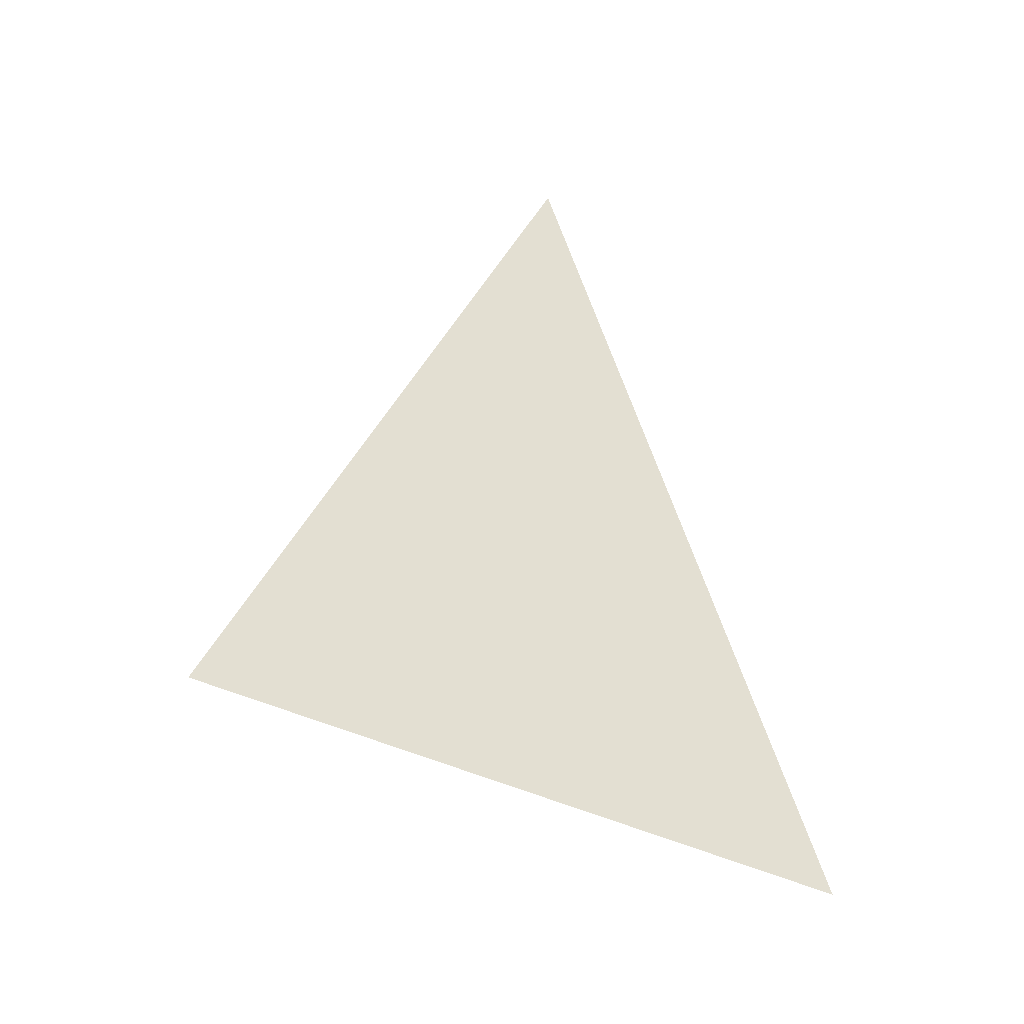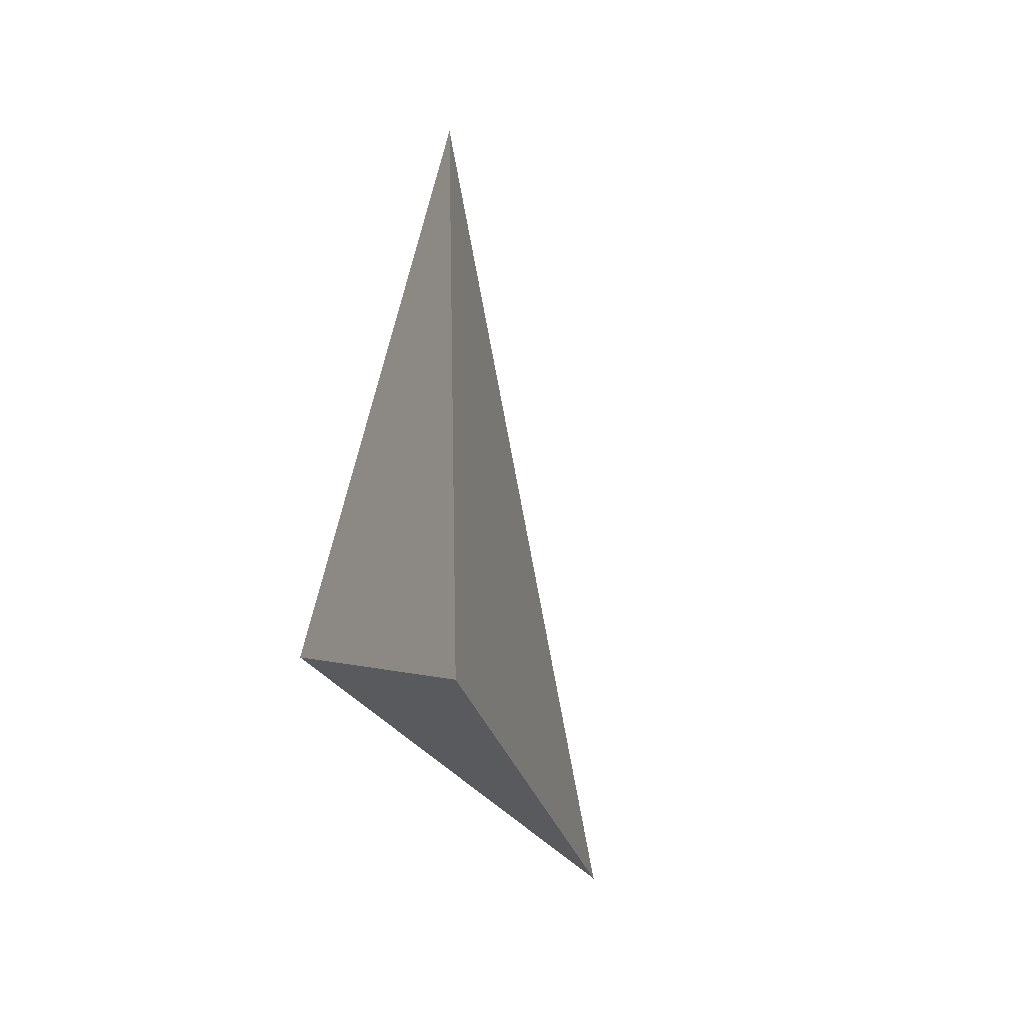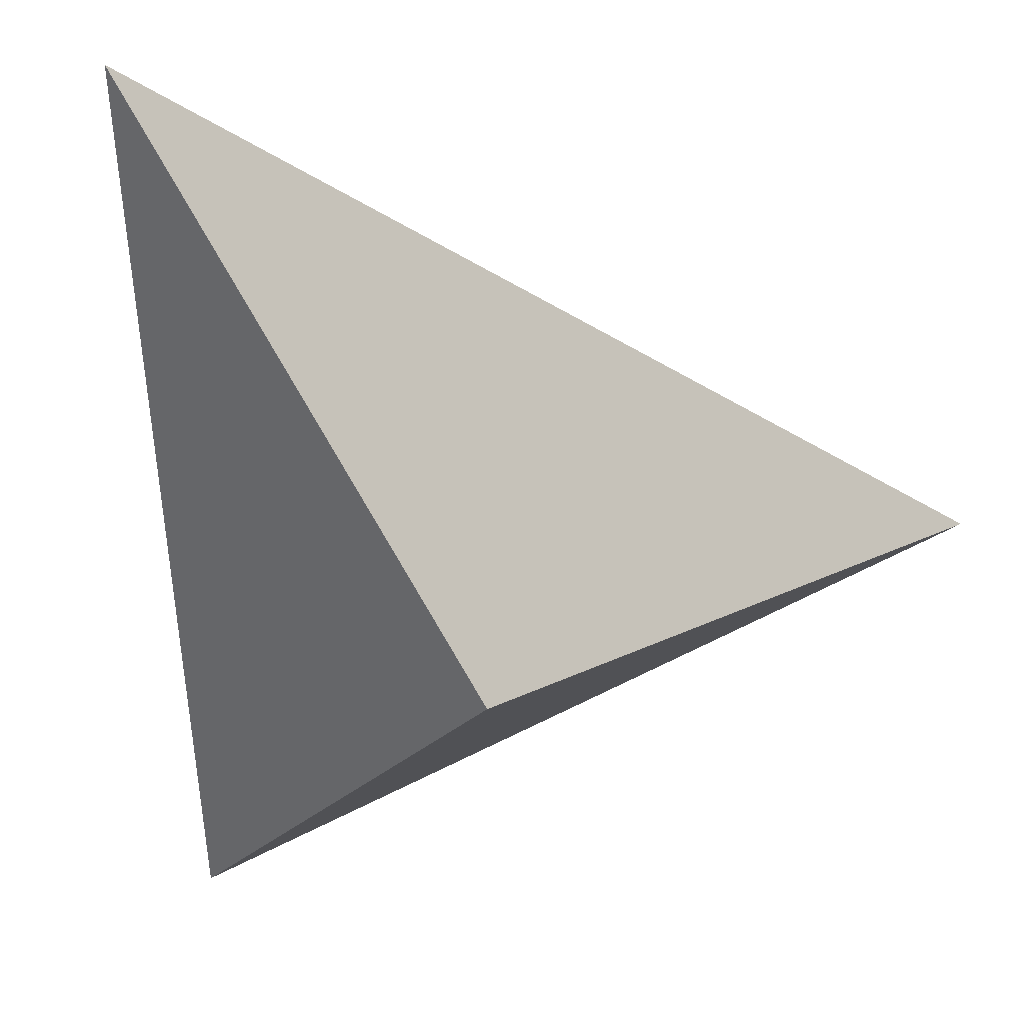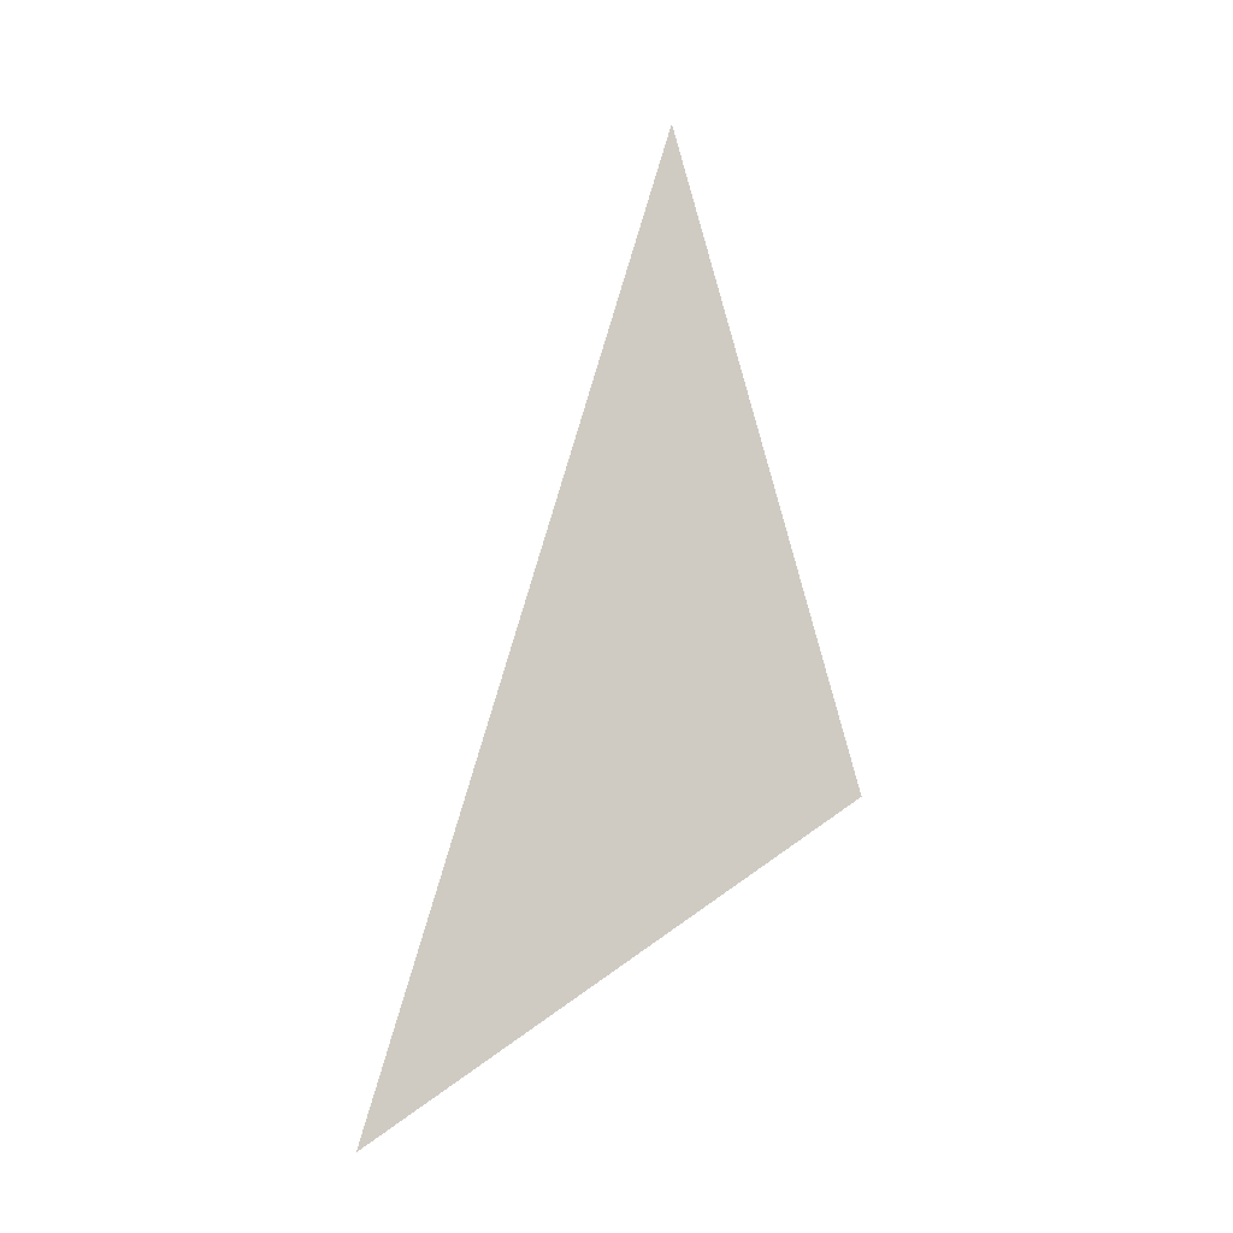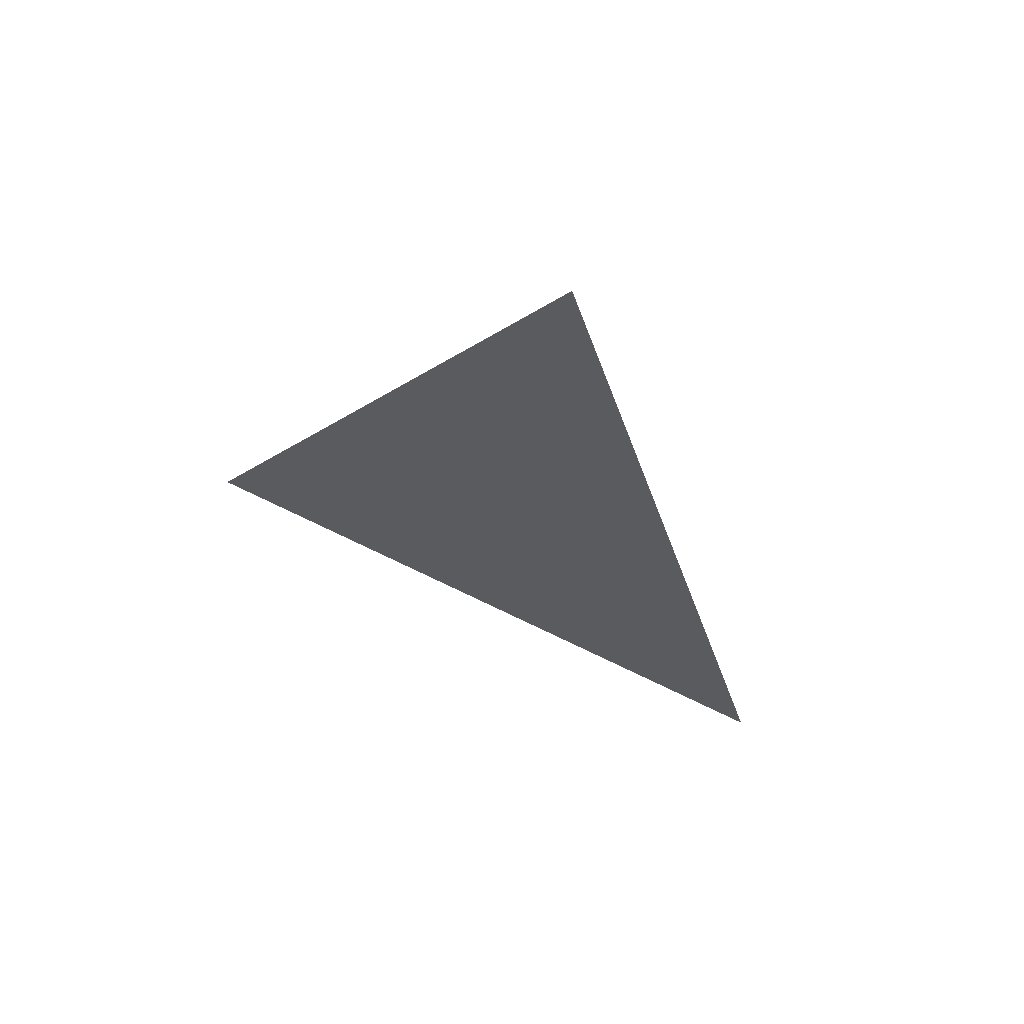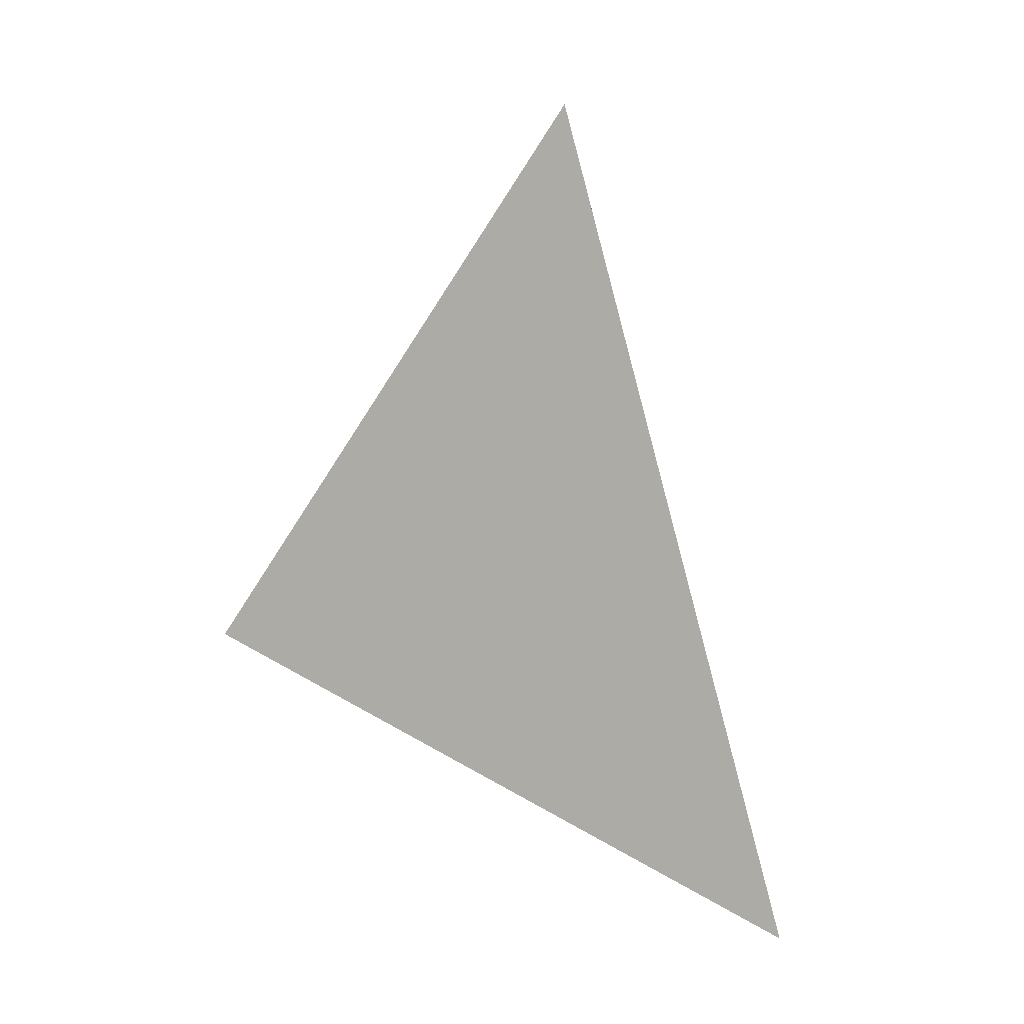
<metadata>
{"format":"obj","ext":"obj","renderer":"f3d","projection":"perspective","resolution":1024,"background":"white","views":[{"elev":-21.2,"azim":-52.1,"up":"+Y"},{"elev":-3.6,"azim":-140.7,"up":"+Y"},{"elev":-0.2,"azim":53.1,"up":"+Z"},{"elev":-1.3,"azim":61.1,"up":"+Y"},{"elev":71.6,"azim":-43.3,"up":"+Y"},{"elev":14.4,"azim":-41.1,"up":"+Y"}]}
</metadata>
<code>
v -0.08063 2.998 0.02698
v 0.2173 3.012 0.158
v 0.1367 3.499 0.2675
v 0.1649 2.785 0.5243
f 2 1 3
f 3 1 4
f 4 1 2
f 4 2 3

</code>
